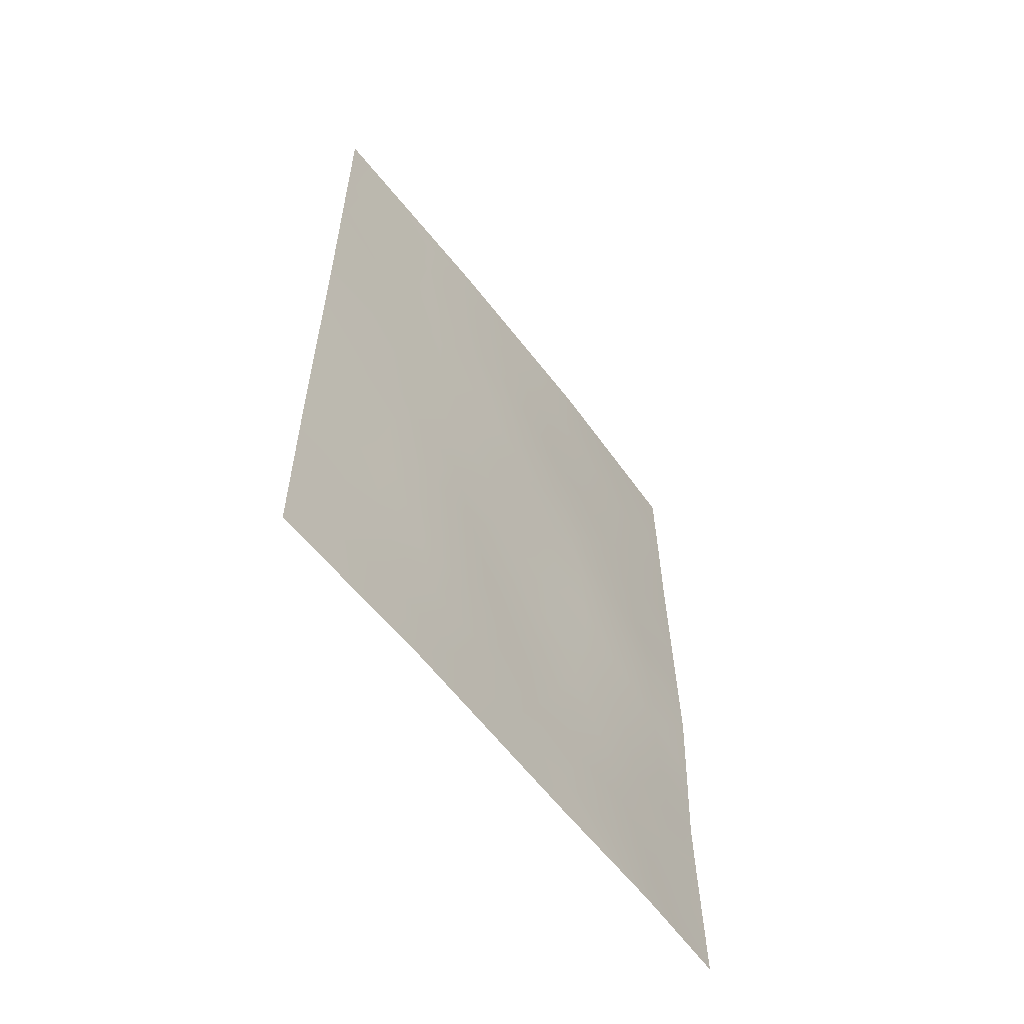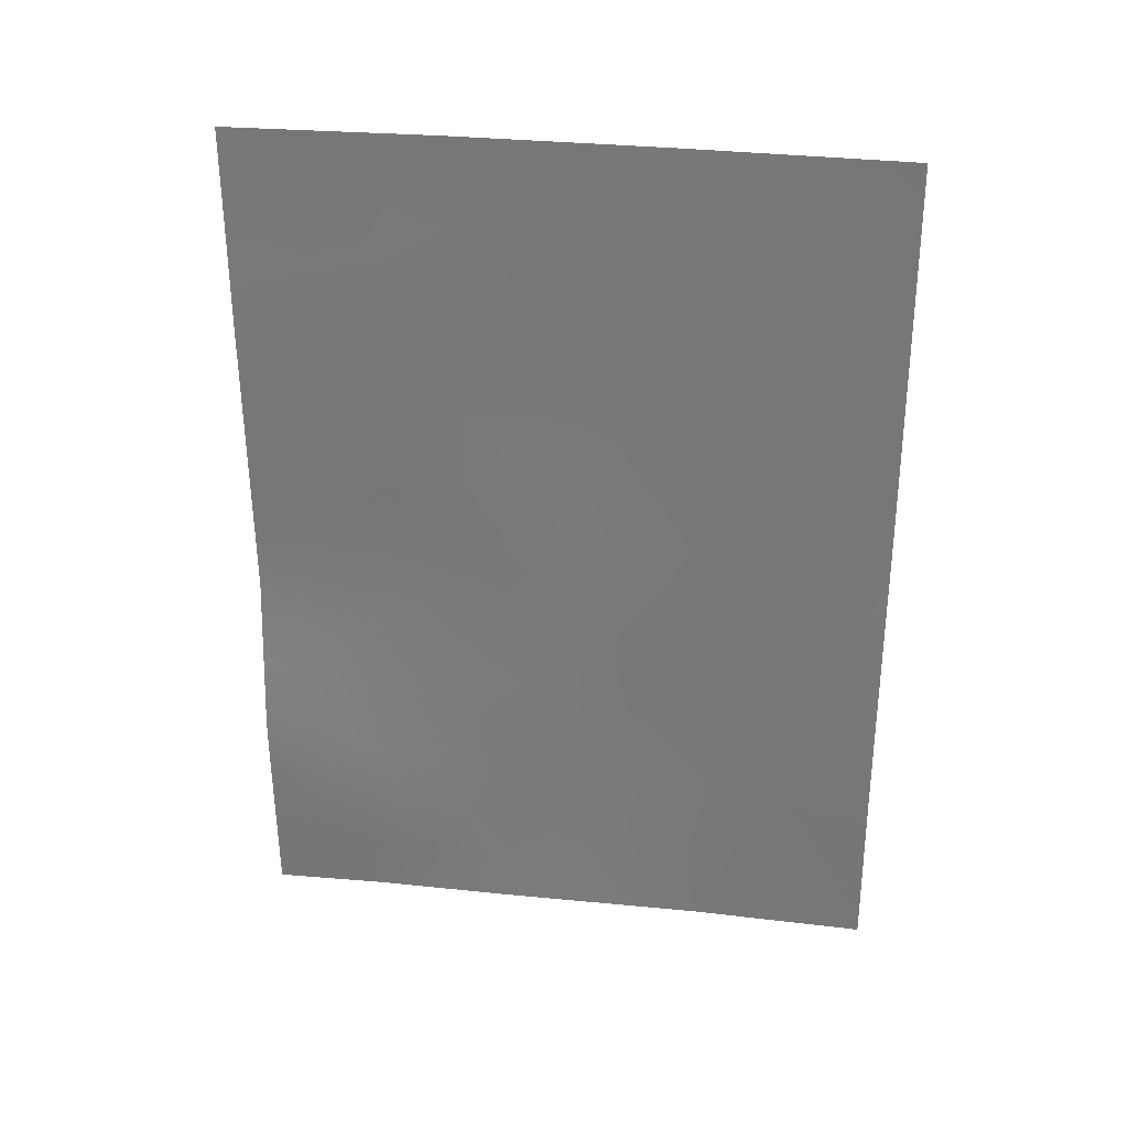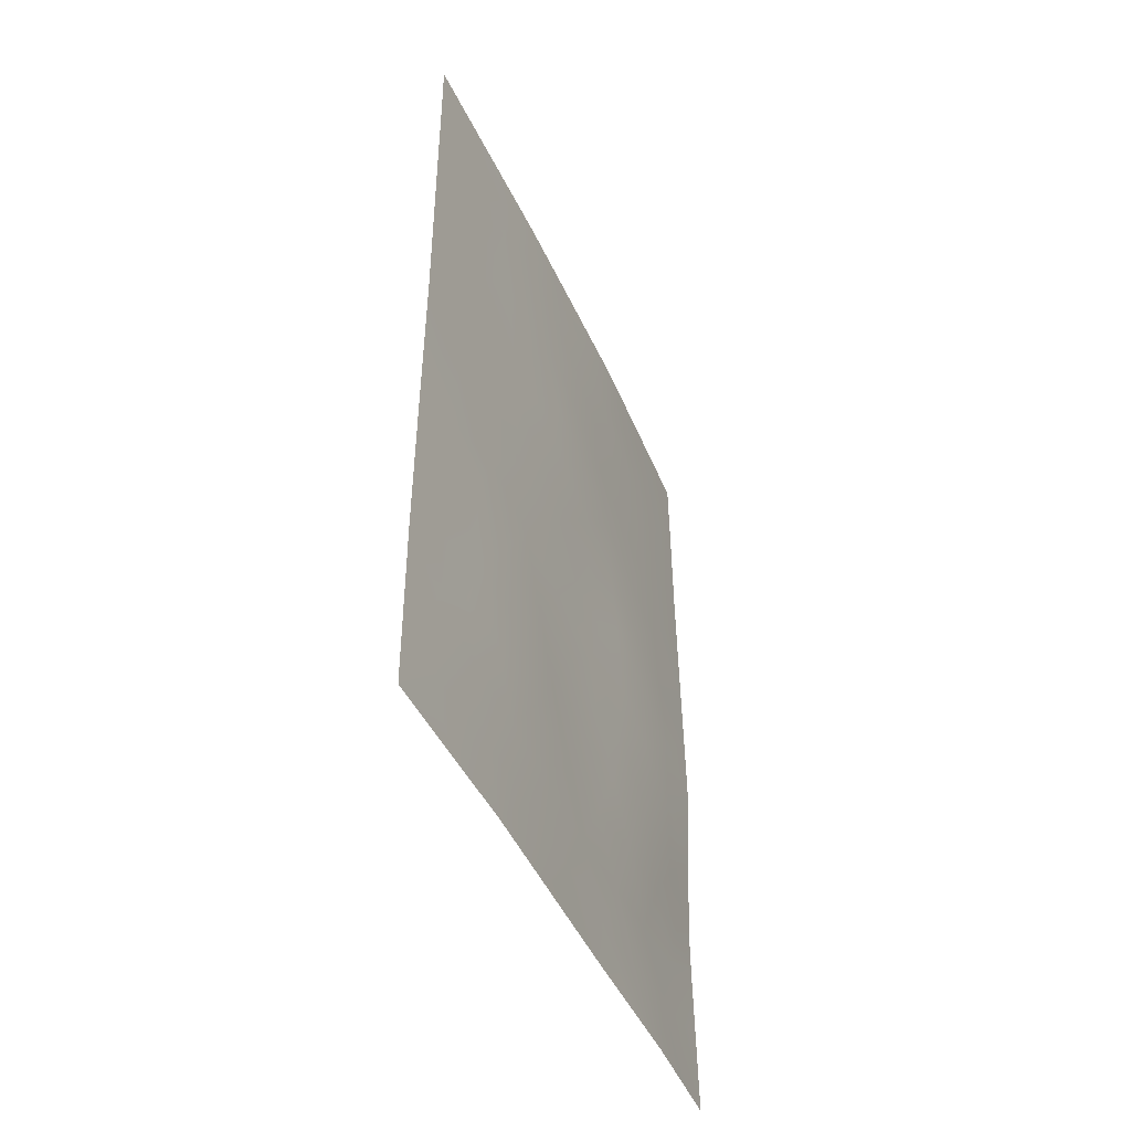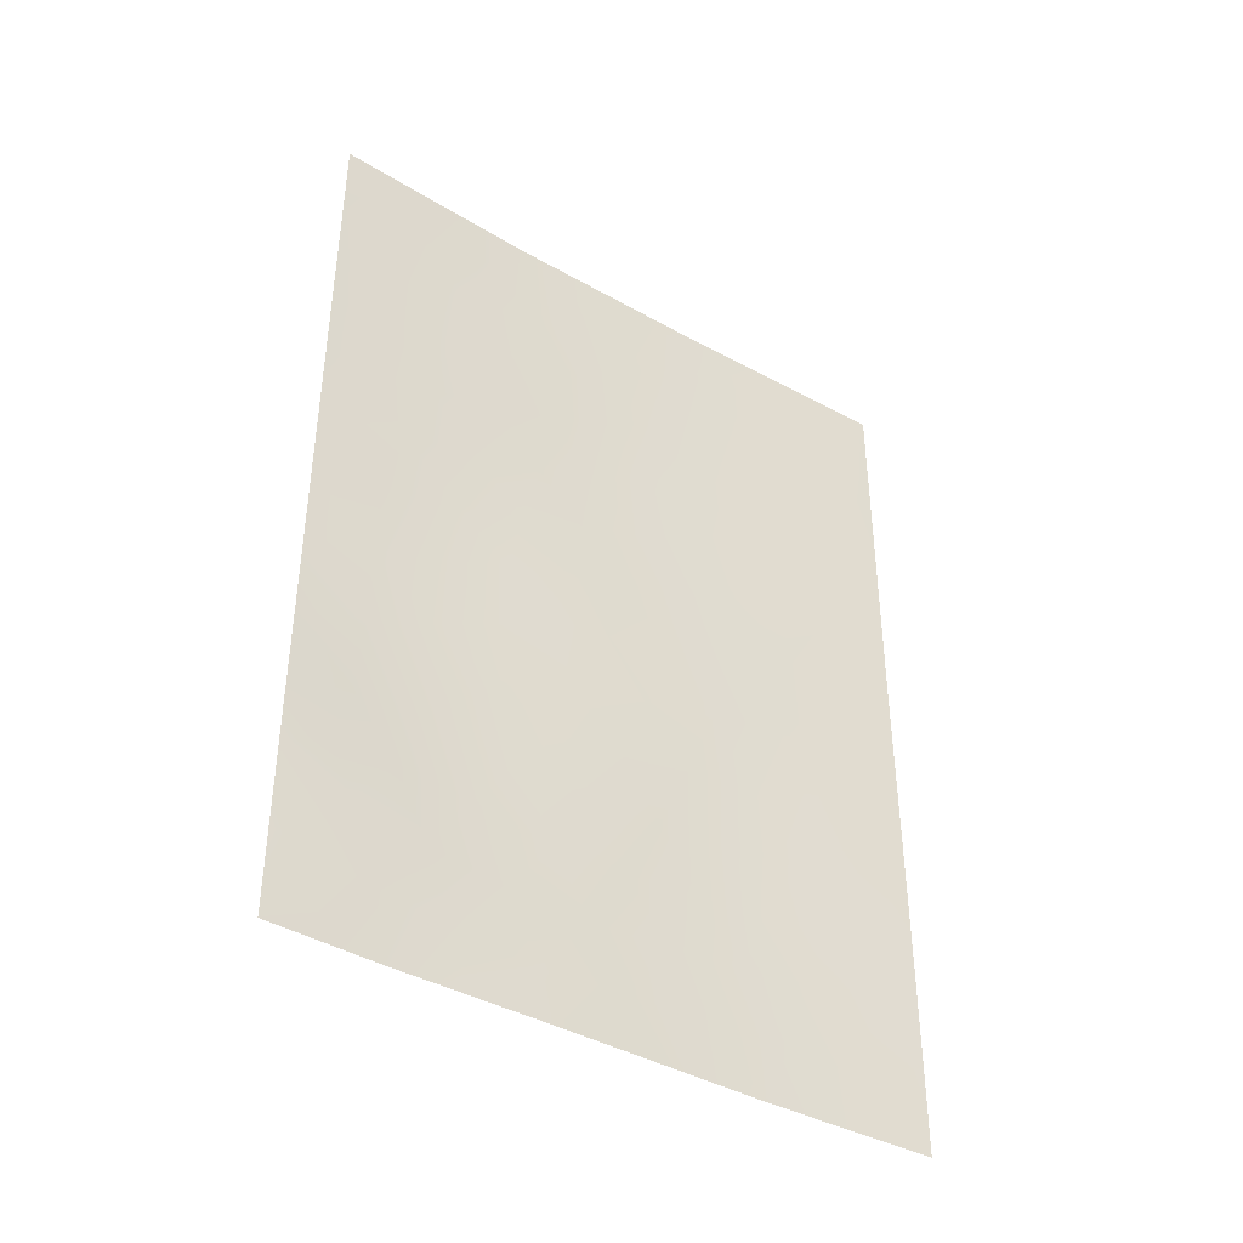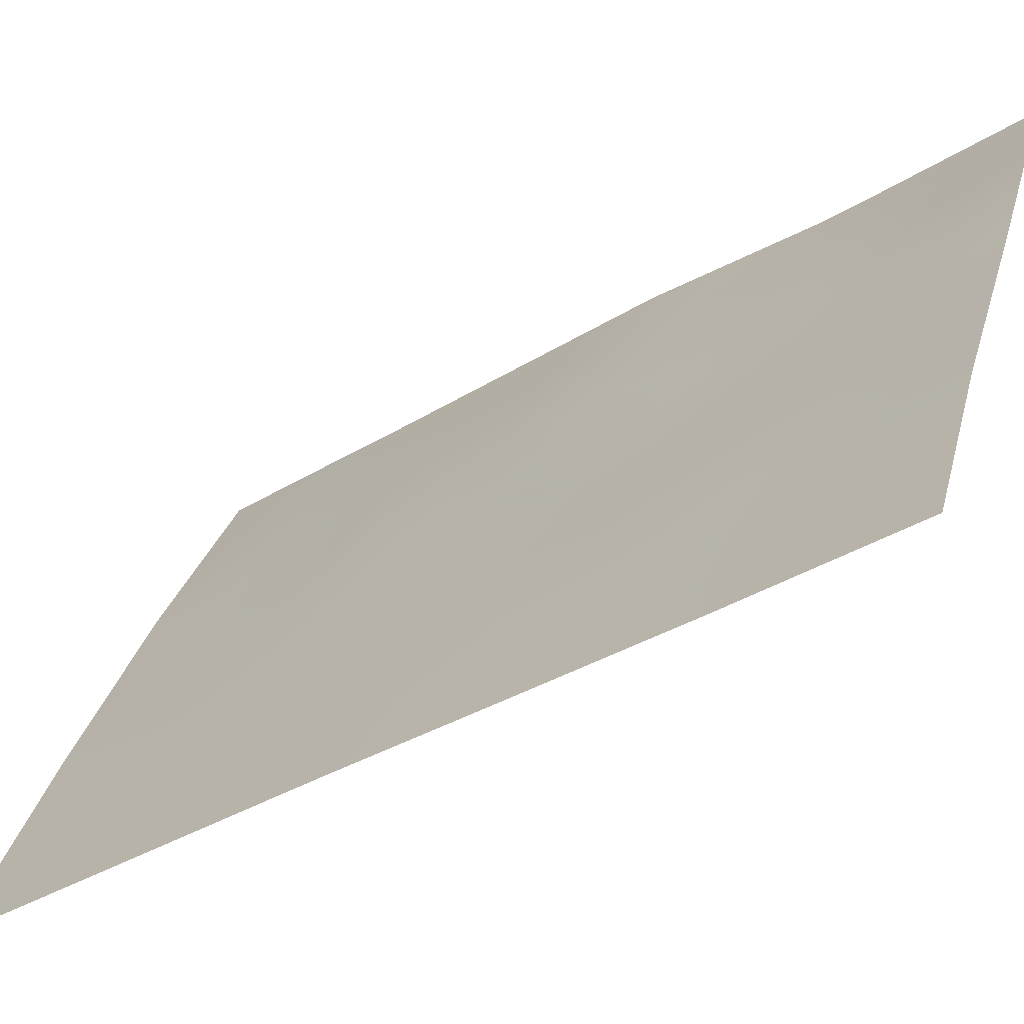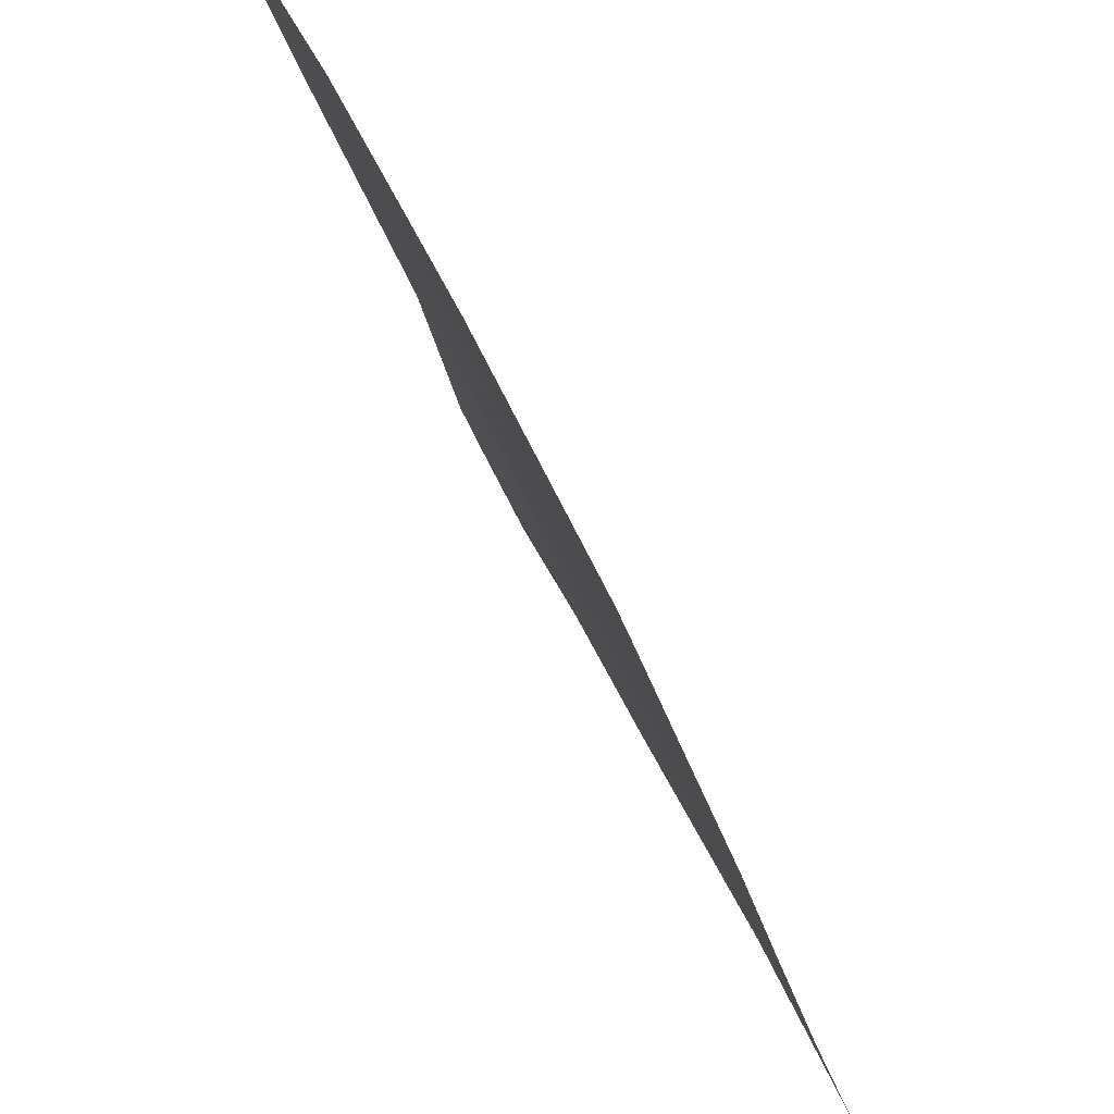
<metadata>
{"format":"obj","ext":"obj","renderer":"f3d","projection":"perspective","resolution":1024,"background":"white","views":[{"elev":-58.8,"azim":61.8,"up":"+Z"},{"elev":31.0,"azim":-56.5,"up":"+Z"},{"elev":-46.1,"azim":48.3,"up":"+Z"},{"elev":-40.3,"azim":-100.0,"up":"+Z"},{"elev":-37.8,"azim":127.3,"up":"+Y"},{"elev":-29.8,"azim":13.3,"up":"+Y"}]}
</metadata>
<code>
v 71.09 92 38
v 70.12 94.2 38
v 67.33 100 48.93
v 71.06 92 49.54
v 71.05 92 50
v 70.89 92.37 50
v 68.6 97.47 50
v 71.07 92 47.38
v 67.32 100 50
v 69.84 94.76 50
v 67.3 100 40.2
v 67.34 100 38
v 68.02 98.65 38
v 67.73 99.25 47.27
v 69.1 96.38 41.16
v 69.47 95.62 42.99
v 68.23 98.35 43.81
v 68.97 96.71 44.46
v 68.99 96.58 38
v 68.83 96.91 38
v 67.38 100 45.24
v 68.37 98 45.76
v 71.07 92 42.69
v 67.41 100 43.21
v 67.34 100 47.2
v 68.69 97.27 48.82
v 69.81 94.88 47.18
v 70.5 93.31 46.03
v 69.57 95.41 39.55
v 71.07 92 40.4
v 71.08 92 44.88
v 69.96 94.58 41.33
v 68.2 98.33 41.57
v 67.29 100 40.89
v 70.33 93.72 43.46
v 69.14 96.39 46.42
v 68.53 97.62 47.73
v 69.86 94.73 49.26
v 70.41 93.54 39.74
v 68.11 98.43 50
v 69.16 96.28 48.42
v 68.64 97.35 39.5
v 68.99 96.66 42.83
v 69.52 95.47 50
v 69.71 95.12 45.04
v 70.76 92.73 39.98
v 70.76 92.71 41
v 70.5 93.33 40.55
v 70.79 92.69 38.76
v 71.08 92 39.2
v 67.77 99.16 48.19
v 67.34 100 48.07
v 71.06 92 48.46
v 70.62 93.01 47.89
v 67.63 99.37 50
v 67.86 98.96 49.16
v 67.32 100 39.1
v 67.52 99.58 39.03
v 67.68 99.33 38
v 67.9 98.85 38.87
v 68.42 97.78 38
v 68.34 97.97 38.75
v 68.93 96.78 41.92
v 69.29 95.98 42.04
v 69.88 94.71 43.2
v 70 94.46 44.29
v 69.61 95.32 43.99
v 68.8 96.97 38.63
v 67.83 99.12 44.5
v 68.28 98.21 44.79
v 67.92 98.91 45.5
v 67.4 100 44.22
v 67.82 99.18 43.48
v 67.36 100 46.22
v 67.63 99.47 46.31
v 68.05 98.62 46.49
v 69.56 95.39 38
v 69.82 94.86 38.79
v 69.31 95.93 38.74
v 71.07 92 41.55
v 70.76 92.73 42.04
v 68.61 97.52 44.16
v 68.68 97.34 45.1
v 69.53 95.49 41.21
v 69.72 95.08 42.17
v 70.13 94.18 42.34
v 70.44 93.44 46.97
v 70.17 94.04 47.59
v 70.11 94.2 46.55
v 67.79 99.2 42.39
v 68.2 98.38 42.78
v 68.88 96.91 43.65
v 69.22 96.16 43.76
v 67.57 99.46 40.5
v 70.29 93.83 38.84
v 70 94.45 39.64
v 70.18 94.08 40.52
v 69.77 94.99 40.41
v 68.45 97.8 46.74
v 68.13 98.43 47.45
v 68.77 97.17 46.07
v 68.83 97.02 47.05
v 68.29 98.09 49.28
v 68.21 98.26 48.41
v 68.87 96.89 47.95
v 69.33 95.9 40.33
v 69.1 96.38 39.48
v 68.88 96.84 40.33
v 70.39 93.57 41.46
v 69.06 96.47 50
v 69.09 96.41 49.42
v 68.44 97.8 40.46
v 68.68 97.3 41.27
v 69.06 96.53 45.42
v 69.34 95.91 44.73
v 69.18 96.28 47.42
v 70.23 93.9 48.61
v 69.85 94.77 48.23
v 71.08 92 46.13
v 67.35 100 42.05
v 67.7 99.27 41.31
v 67.96 98.73 40.54
v 70.61 93.1 38
v 70.2 93.95 49.45
v 70.37 93.57 50
v 68.16 98.29 39.63
v 70.73 92.79 43.1
v 71.08 92 43.79
v 70.71 92.84 44.22
v 69.5 95.53 48.89
v 69.5 95.55 47.82
v 69.48 95.63 46.78
v 68.58 97.55 42.25
v 68.57 97.6 43.24
v 70.06 94.31 45.45
v 69.76 94.99 46.12
v 70.46 93.41 42.47
v 70.37 93.61 44.78
v 69.43 95.75 45.75
v 67.71 99.18 39.78
v 70.64 92.95 49.11
v 70.72 92.82 45.72
v 70.73 92.79 46.77
f 46 47 48
f 46 49 50
f 51 3 52
f 4 5 6
f 55 9 3
f 57 12 58
f 59 60 58
f 61 68 62
f 63 64 43
f 65 66 67
f 69 70 71
f 72 73 69
f 74 21 75
f 71 76 75
f 77 78 79
f 80 81 47
f 70 82 83
f 84 85 64
f 86 65 85
f 87 88 89
f 73 90 91
f 92 43 93
f 34 11 94
f 95 96 78
f 97 98 96
f 76 99 100
f 101 102 99
f 103 104 26
f 106 98 84
f 10 44 38
f 68 79 107
f 106 108 107
f 97 48 109
f 44 110 111
f 112 108 113
f 83 114 101
f 93 67 115
f 116 105 102
f 117 118 88
f 120 121 90
f 94 122 121
f 95 123 49
f 124 141 125
f 62 126 60
f 127 128 129
f 141 124 117
f 111 26 41
f 131 116 132
f 126 112 122
f 63 133 113
f 133 134 91
f 51 100 104
f 135 89 136
f 92 82 134
f 81 127 137
f 131 118 130
f 115 139 114
f 109 137 86
f 138 135 66
f 132 139 136
f 39 46 48
f 46 30 47
f 48 47 109
f 30 46 50
f 46 39 49
f 14 51 52
f 52 25 14
f 8 53 54
f 53 4 141
f 141 4 6
f 56 40 55
f 11 57 58
f 12 59 58
f 59 13 60
f 58 60 140
f 13 61 62
f 61 20 68
f 62 68 42
f 51 56 3
f 63 15 64
f 43 64 16
f 16 65 67
f 65 35 66
f 67 66 45
f 68 20 19
f 21 69 71
f 69 17 70
f 71 70 22
f 21 72 69
f 72 24 73
f 69 73 17
f 25 75 14
f 75 25 74
f 21 71 75
f 71 22 76
f 75 76 14
f 19 77 79
f 77 2 78
f 79 78 29
f 30 80 47
f 80 23 81
f 47 81 109
f 22 70 83
f 70 17 82
f 83 82 18
f 15 84 64
f 84 32 85
f 64 85 16
f 32 86 85
f 86 35 65
f 85 65 16
f 28 87 89
f 87 54 88
f 89 88 27
f 17 73 91
f 73 24 90
f 91 90 33
f 18 92 93
f 93 43 16
f 2 95 78
f 95 39 96
f 78 96 29
f 39 97 96
f 97 32 98
f 96 98 29
f 14 76 100
f 76 22 99
f 100 99 37
f 22 101 99
f 101 36 102
f 99 102 37
f 103 56 104
f 26 104 37
f 41 26 105
f 105 26 37
f 15 106 84
f 106 29 98
f 84 98 32
f 42 68 107
f 68 19 79
f 107 79 29
f 29 106 107
f 106 15 108
f 107 108 42
f 32 97 109
f 97 39 48
f 110 7 111
f 33 112 113
f 112 42 108
f 113 108 15
f 22 83 101
f 83 18 114
f 101 114 36
f 18 93 115
f 93 16 67
f 115 67 45
f 36 116 102
f 116 41 105
f 102 105 37
f 54 117 88
f 117 38 118
f 88 118 27
f 31 119 142
f 119 8 143
f 24 120 90
f 120 34 121
f 90 121 33
f 34 94 121
f 94 140 122
f 121 122 33
f 39 95 49
f 95 2 123
f 7 103 26
f 103 7 40
f 56 103 40
f 56 55 3
f 13 62 60
f 62 42 126
f 60 126 140
f 35 127 129
f 127 23 128
f 129 128 31
f 54 141 117
f 117 124 38
f 44 111 130
f 111 7 26
f 130 111 41
f 27 131 132
f 131 41 116
f 132 116 36
f 140 126 122
f 126 42 112
f 122 112 33
f 15 63 113
f 63 43 133
f 113 133 33
f 33 133 91
f 133 43 134
f 91 134 17
f 56 51 104
f 51 14 100
f 104 100 37
f 45 135 136
f 135 28 89
f 136 89 27
f 43 92 134
f 92 18 82
f 134 82 17
f 109 81 137
f 81 23 127
f 137 127 35
f 41 131 130
f 131 27 118
f 130 118 38
f 35 129 138
f 129 31 142
f 138 142 28
f 18 115 114
f 115 45 139
f 114 139 36
f 32 109 86
f 86 137 35
f 35 138 66
f 138 28 135
f 66 135 45
f 8 54 143
f 27 132 136
f 132 36 139
f 136 139 45
f 38 44 130
f 94 11 140
f 58 140 11
f 125 10 124
f 141 6 125
f 124 10 38
f 53 141 54
f 129 142 138
f 143 87 28
f 143 54 87
f 50 49 1
f 49 123 1
f 142 119 143
f 28 142 143

</code>
